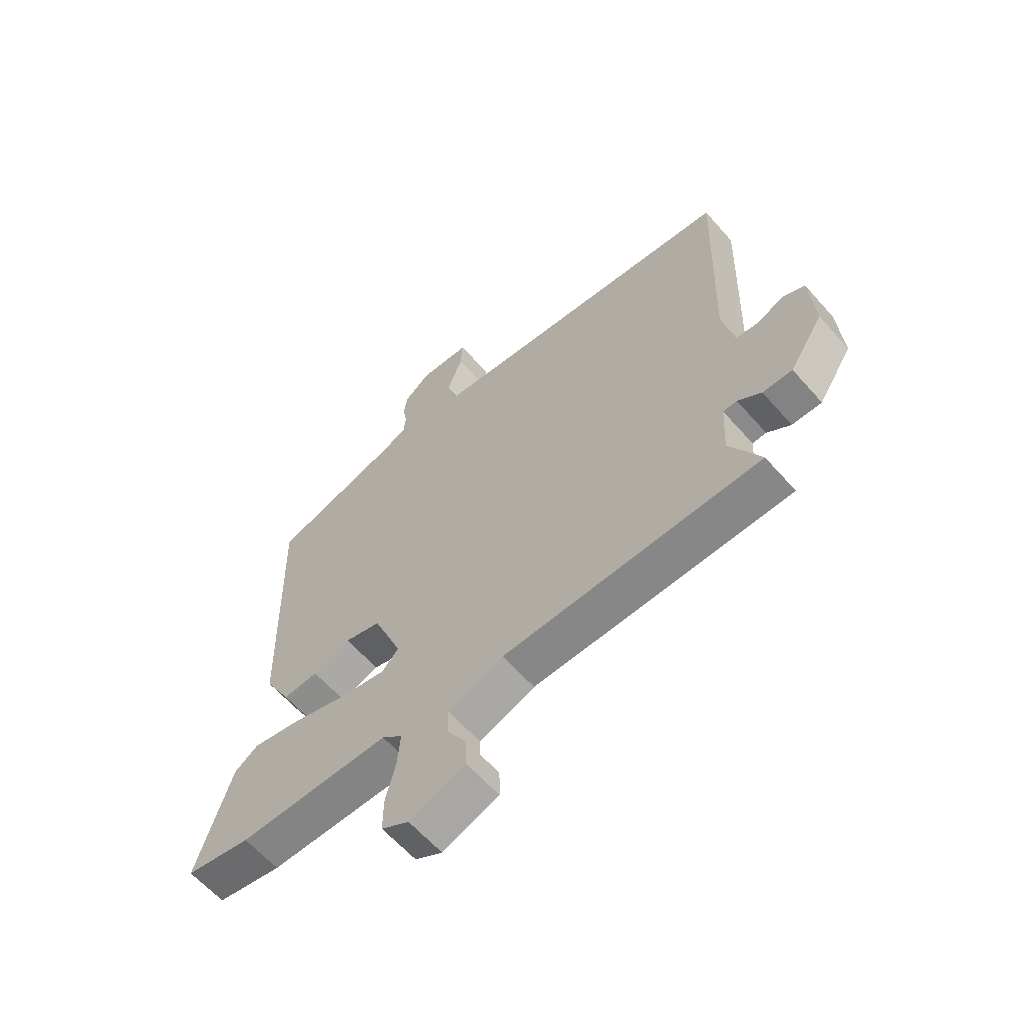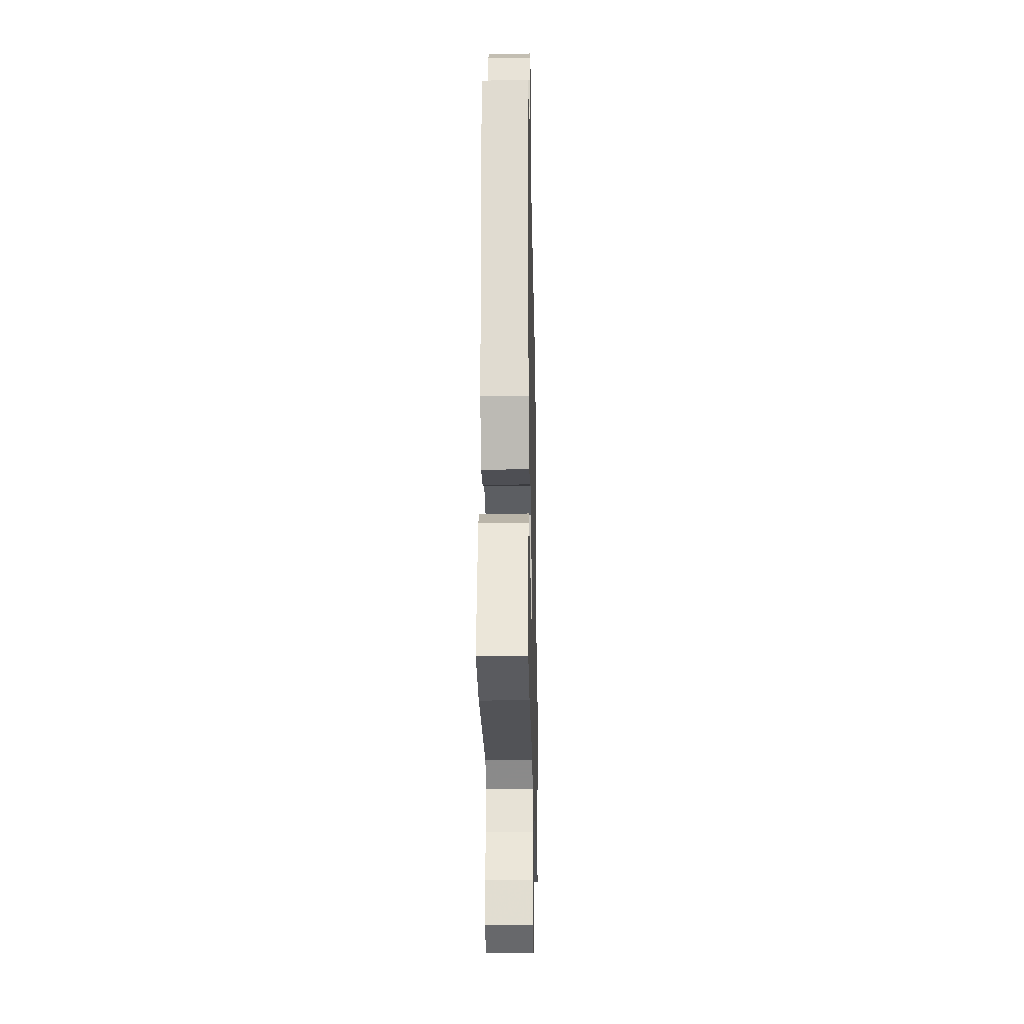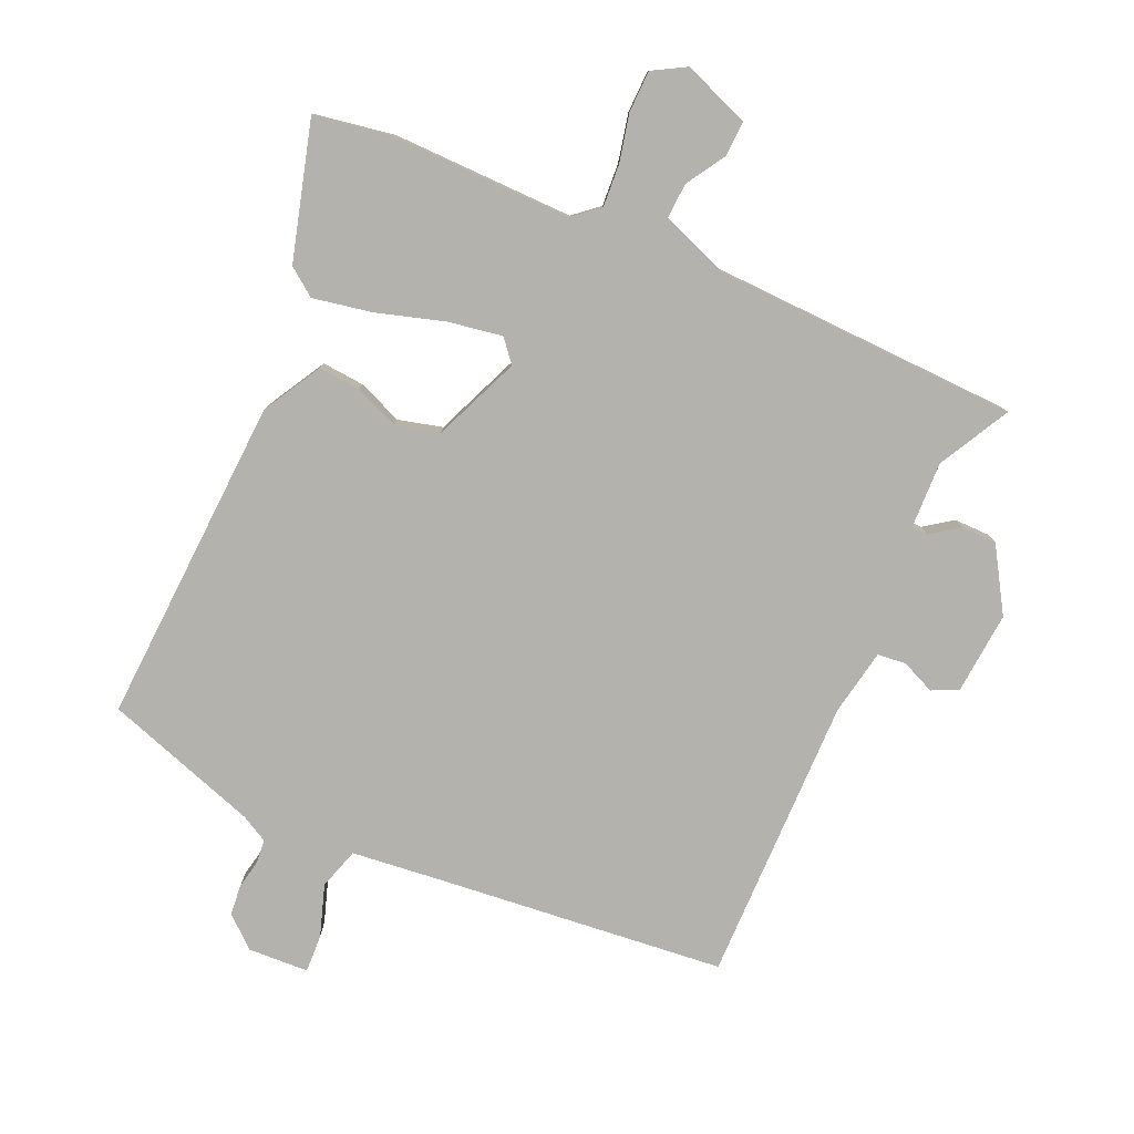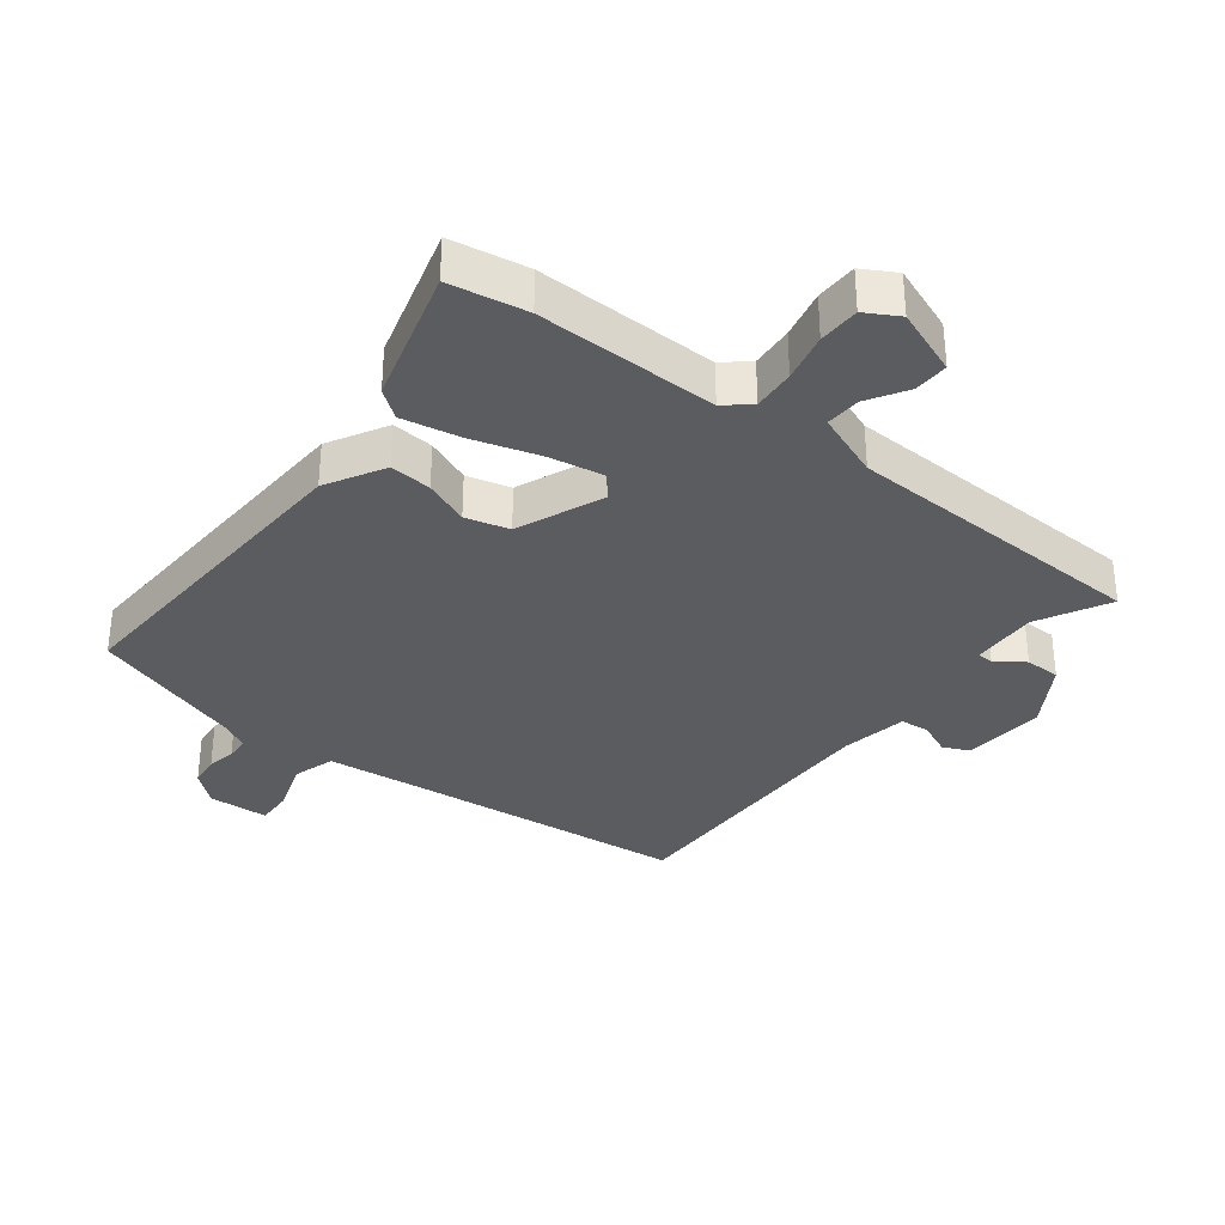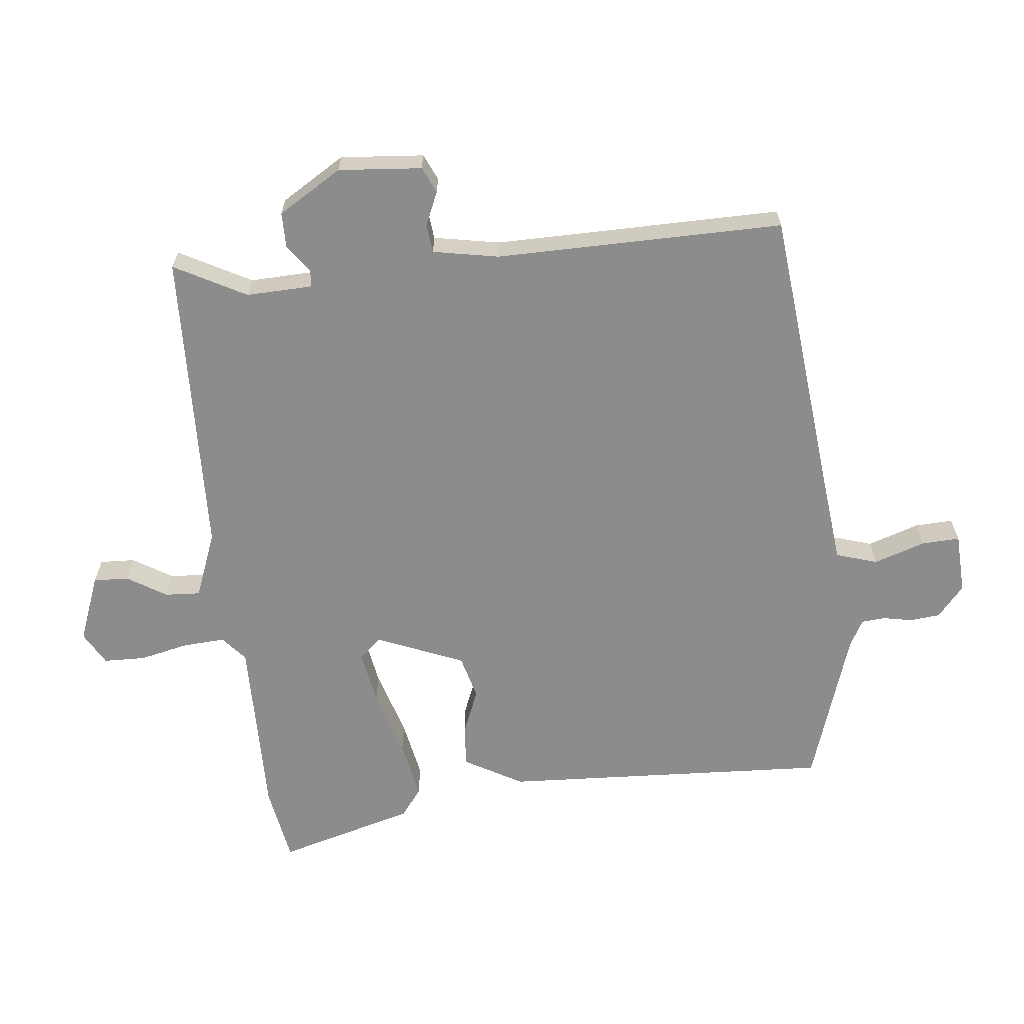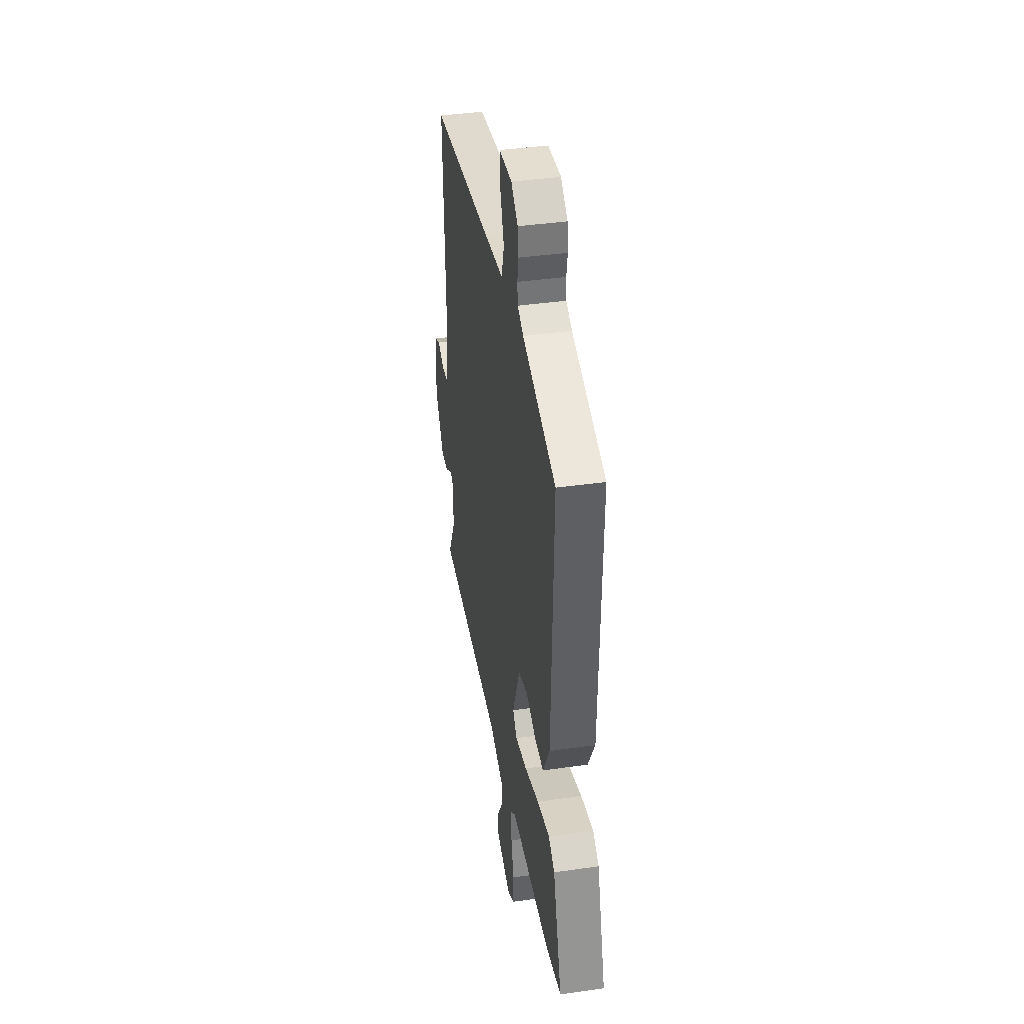
<metadata>
{"format":"obj","ext":"obj","renderer":"f3d","projection":"perspective","resolution":1024,"background":"white","views":[{"elev":-62.0,"azim":-138.7,"up":"+Z"},{"elev":-21.8,"azim":91.2,"up":"+Z"},{"elev":-79.6,"azim":154.7,"up":"+Y"},{"elev":-33.9,"azim":141.0,"up":"+Y"},{"elev":-64.3,"azim":-85.2,"up":"+Y"},{"elev":40.2,"azim":80.0,"up":"+Z"}]}
</metadata>
<code>
v 0.598 0.07 -0.481
v 0.475 0.07 -0.505
v 0.186 0.07 -0.508
v 0.147 0.07 -0.543
v 0.153 0.07 -0.61
v 0.172 0.07 -0.687
v 0.172 0.07 -0.753
v 0.12 0.07 -0.784
v 0.013 0.07 -0.746
v 0.014 0.07 -0.69
v 0.051 0.07 -0.627
v 0.053 0.07 -0.571
v -0.053 0.07 -0.533
v -0.541 0.07 -0.528
v -0.483 0.07 -0.413
v -0.489 0.07 -0.308
v -0.515 0.07 -0.307
v -0.559 0.07 -0.34
v -0.615 0.07 -0.341
v -0.679 0.07 -0.242
v -0.671 0.07 -0.11
v -0.63 0.07 -0.09
v -0.576 0.07 -0.112
v -0.531 0.07 -0.106
v -0.514 0.07 -0.001
v -0.529 0.07 0.454
v -0.071 0.07 0.512
v 0.071 0.07 0.531
v 0.09 0.07 0.597
v 0.061 0.07 0.678
v 0.057 0.07 0.738
v 0.153 0.07 0.745
v 0.203 0.07 0.704
v 0.209 0.07 0.656
v 0.201 0.07 0.61
v 0.205 0.07 0.572
v 0.248 0.07 0.55
v 0.496 0.07 0.475
v 0.482 0.07 -0.048
v 0.432 0.07 -0.142
v 0.365 0.07 -0.138
v 0.293 0.07 -0.111
v 0.224 0.07 -0.131
v 0.17 0.07 -0.27
v 0.201 0.07 -0.305
v 0.287 0.07 -0.288
v 0.394 0.07 -0.253
v 0.487 0.07 -0.233
v 0.532 0.07 -0.265
v 0.598 0 -0.481
v 0.475 0 -0.505
v 0.186 0 -0.508
v 0.147 0 -0.543
v 0.153 0 -0.61
v 0.172 0 -0.687
v 0.172 0 -0.753
v 0.12 0 -0.784
v 0.013 0 -0.746
v 0.014 0 -0.69
v 0.051 0 -0.627
v 0.053 0 -0.571
v -0.053 0 -0.533
v -0.541 0 -0.528
v -0.483 0 -0.413
v -0.489 0 -0.308
v -0.515 0 -0.307
v -0.559 0 -0.34
v -0.615 0 -0.341
v -0.679 0 -0.242
v -0.671 0 -0.11
v -0.63 0 -0.09
v -0.576 0 -0.112
v -0.531 0 -0.106
v -0.514 0 -0.001
v -0.529 0 0.454
v -0.071 0 0.512
v 0.071 0 0.531
v 0.09 0 0.597
v 0.061 0 0.678
v 0.057 0 0.738
v 0.153 0 0.745
v 0.203 0 0.704
v 0.209 0 0.656
v 0.201 0 0.61
v 0.205 0 0.572
v 0.248 0 0.55
v 0.496 0 0.475
v 0.482 0 -0.048
v 0.432 0 -0.142
v 0.365 0 -0.138
v 0.293 0 -0.111
v 0.224 0 -0.131
v 0.17 0 -0.27
v 0.201 0 -0.305
v 0.287 0 -0.288
v 0.394 0 -0.253
v 0.487 0 -0.233
v 0.532 0 -0.265
f 1 2 3
f 49 1 3
f 48 49 3
f 47 48 3
f 46 47 3
f 45 46 3 4
f 44 45 4
f 40 41 42
f 39 40 42
f 38 39 42
f 37 38 42
f 36 37 42 43
f 35 36 43 44
f 33 34 35
f 32 33 35
f 31 32 35
f 30 31 35
f 29 30 35
f 35 44 4
f 29 35 4
f 28 29 4
f 25 26 27
f 27 28 4
f 25 27 4
f 24 25 4
f 21 22 23
f 20 21 23
f 19 20 23
f 18 19 23
f 17 18 23
f 16 17 23 24
f 13 14 15
f 13 15 16
f 16 24 4
f 13 16 4
f 12 13 4
f 9 10 11
f 8 9 11
f 7 8 11
f 6 7 11
f 5 6 11
f 4 5 11 12
f 52 51 50
f 52 50 98
f 52 98 97
f 52 97 96
f 52 96 95
f 53 52 95 94
f 53 94 93
f 91 90 89
f 91 89 88
f 91 88 87
f 91 87 86
f 92 91 86 85
f 93 92 85 84
f 84 83 82
f 84 82 81
f 84 81 80
f 84 80 79
f 84 79 78
f 53 93 84
f 53 84 78
f 53 78 77
f 76 75 74
f 53 77 76
f 53 76 74
f 53 74 73
f 72 71 70
f 72 70 69
f 72 69 68
f 72 68 67
f 72 67 66
f 73 72 66 65
f 64 63 62
f 65 64 62
f 53 73 65
f 53 65 62
f 53 62 61
f 60 59 58
f 60 58 57
f 60 57 56
f 60 56 55
f 60 55 54
f 61 60 54 53
f 1 50 51 2
f 2 51 52 3
f 3 52 53 4
f 4 53 54 5
f 5 54 55 6
f 6 55 56 7
f 7 56 57 8
f 8 57 58 9
f 9 58 59 10
f 10 59 60 11
f 11 60 61 12
f 12 61 62 13
f 13 62 63 14
f 14 63 64 15
f 15 64 65 16
f 16 65 66 17
f 17 66 67 18
f 18 67 68 19
f 19 68 69 20
f 20 69 70 21
f 21 70 71 22
f 22 71 72 23
f 23 72 73 24
f 24 73 74 25
f 25 74 75 26
f 26 75 76 27
f 27 76 77 28
f 28 77 78 29
f 29 78 79 30
f 30 79 80 31
f 31 80 81 32
f 32 81 82 33
f 33 82 83 34
f 34 83 84 35
f 35 84 85 36
f 36 85 86 37
f 37 86 87 38
f 38 87 88 39
f 39 88 89 40
f 40 89 90 41
f 41 90 91 42
f 42 91 92 43
f 43 92 93 44
f 44 93 94 45
f 45 94 95 46
f 46 95 96 47
f 47 96 97 48
f 48 97 98 49
f 49 98 50 1

</code>
